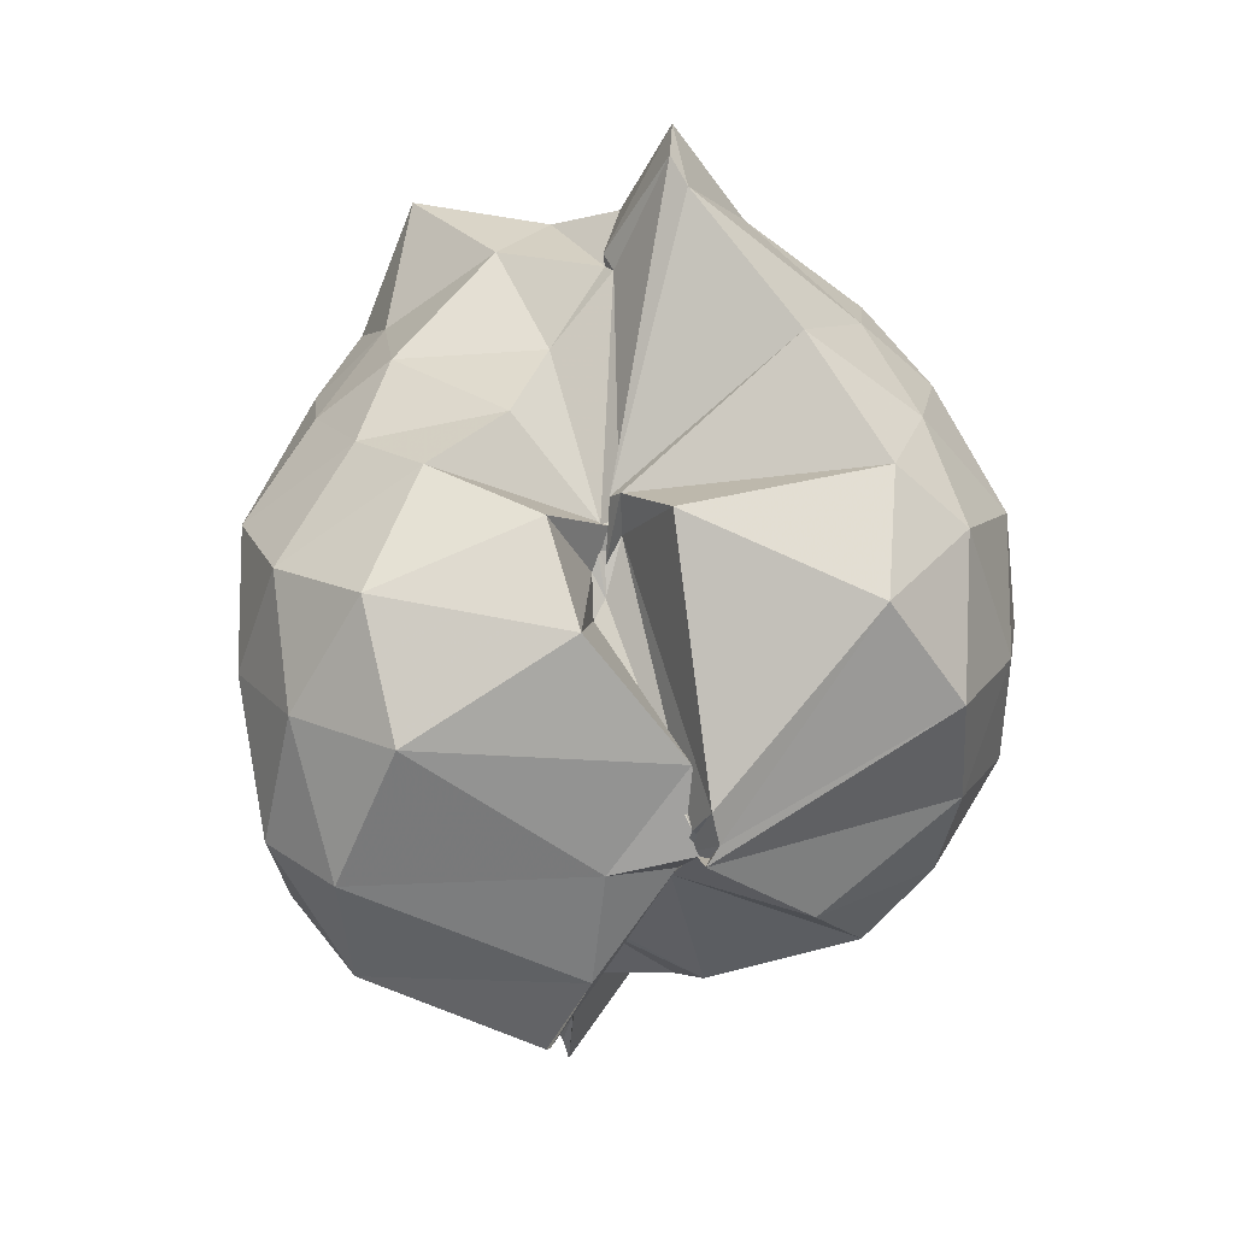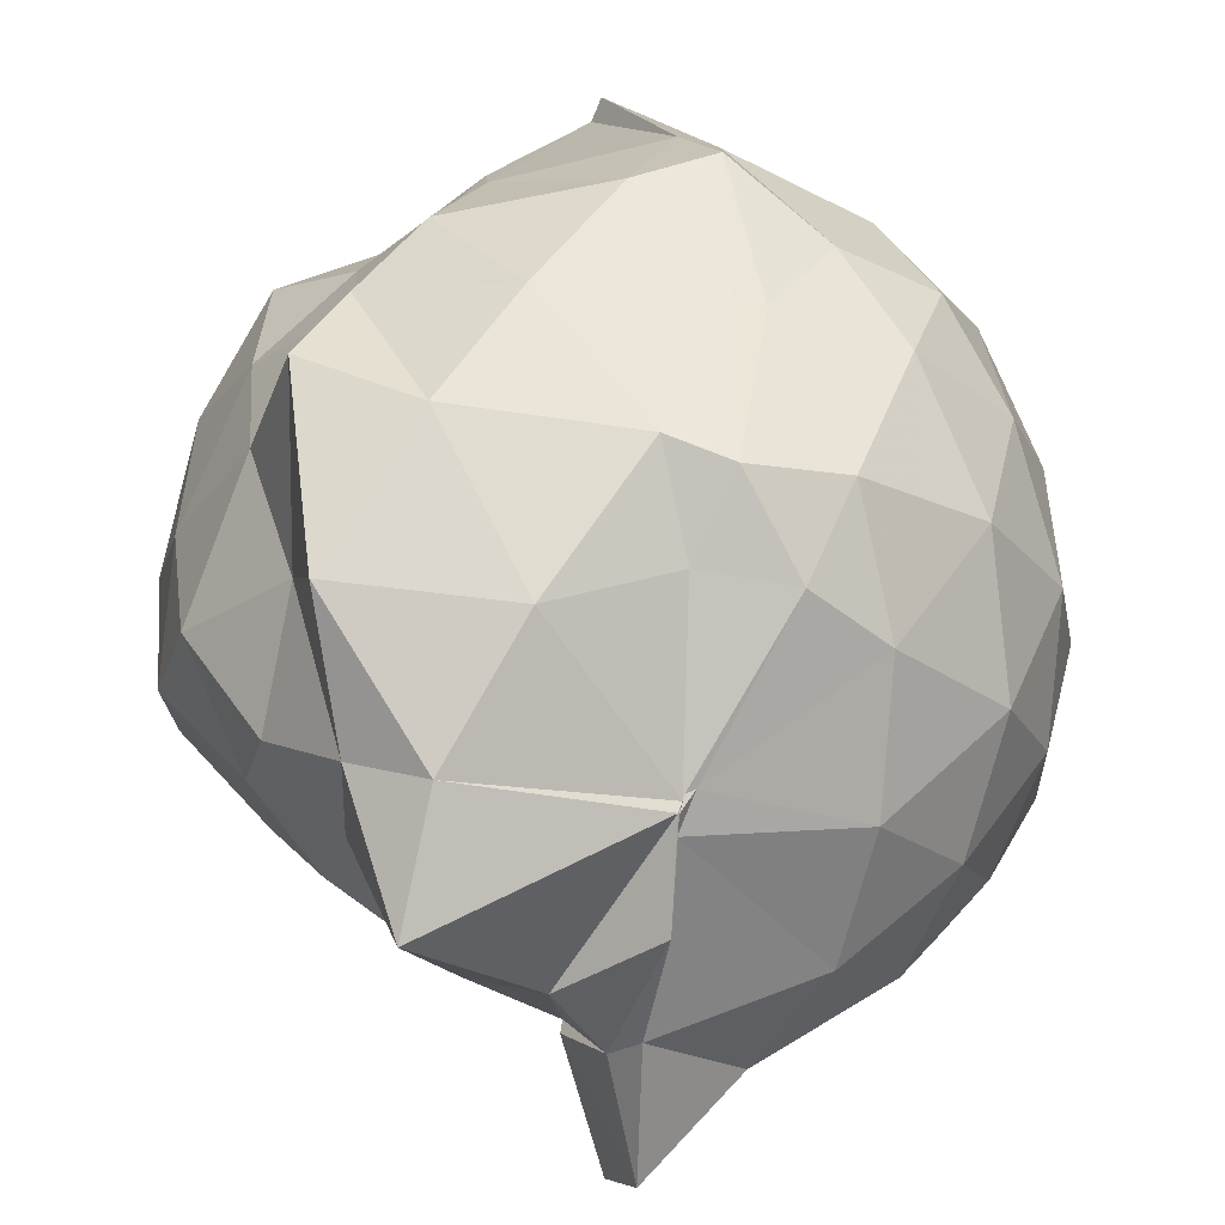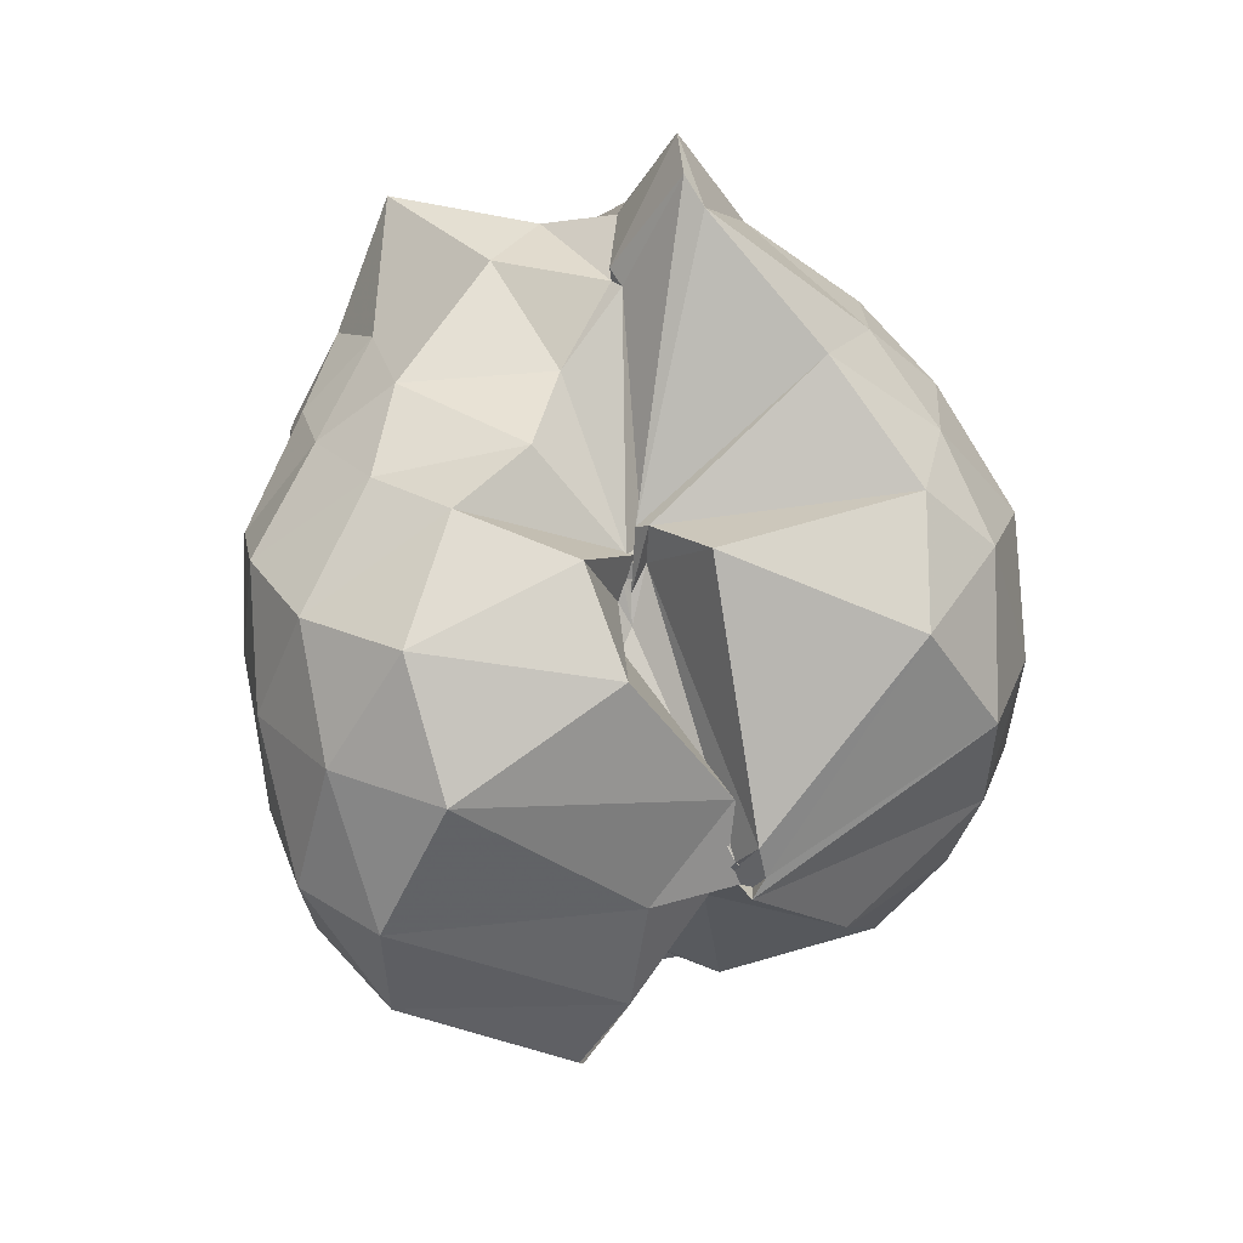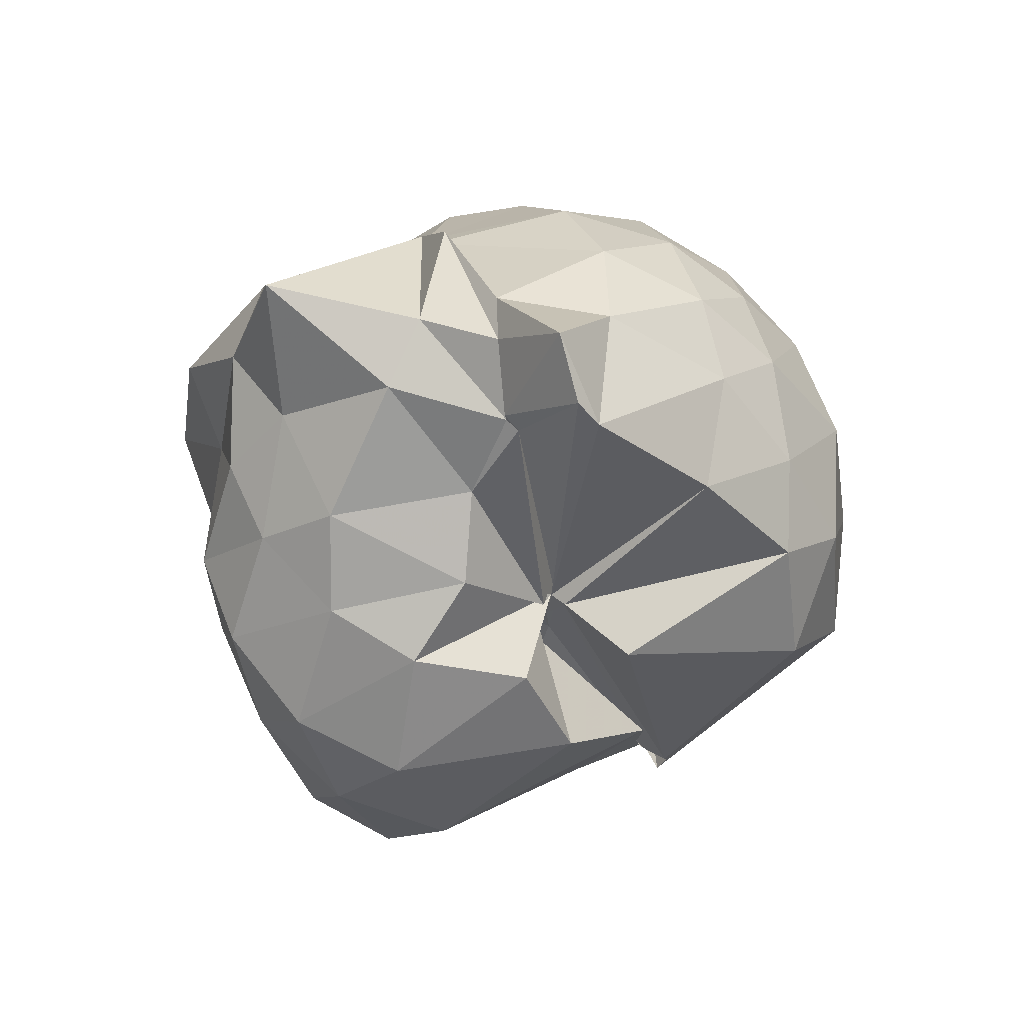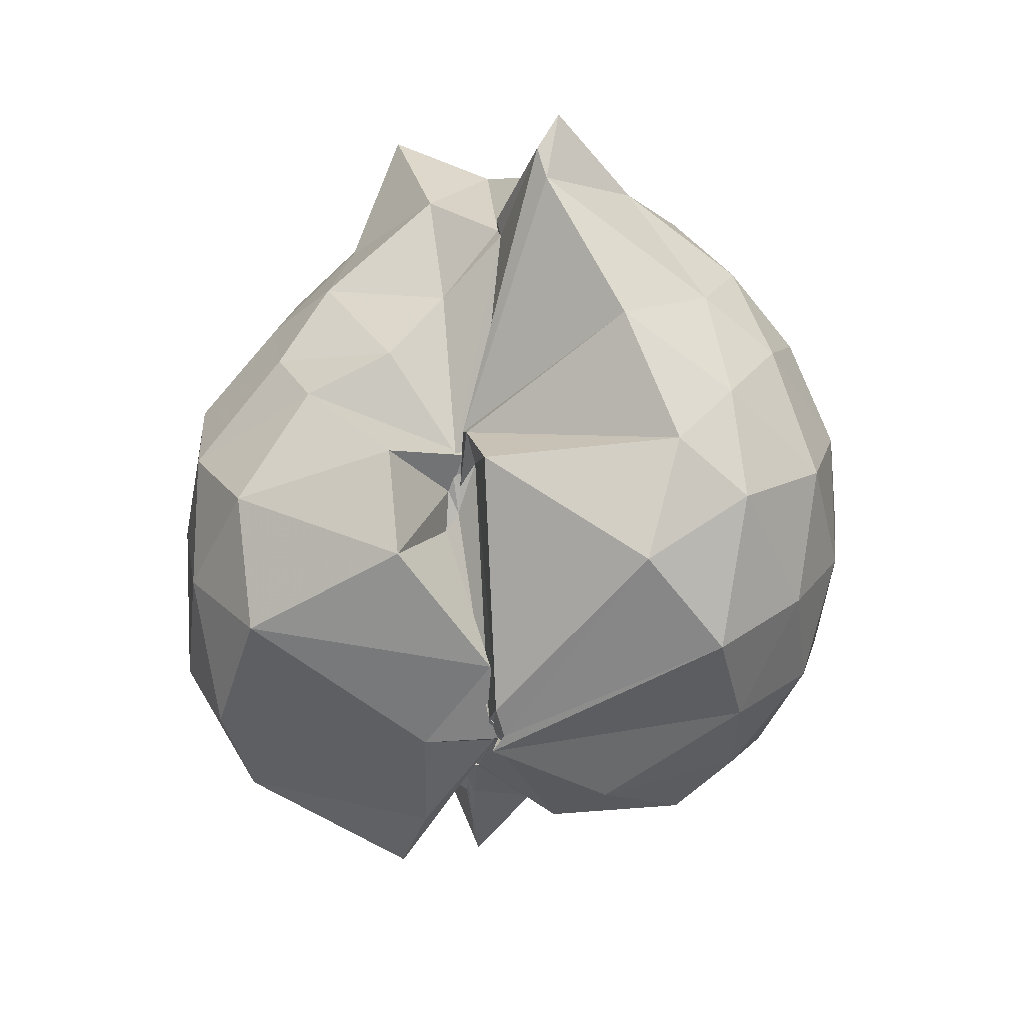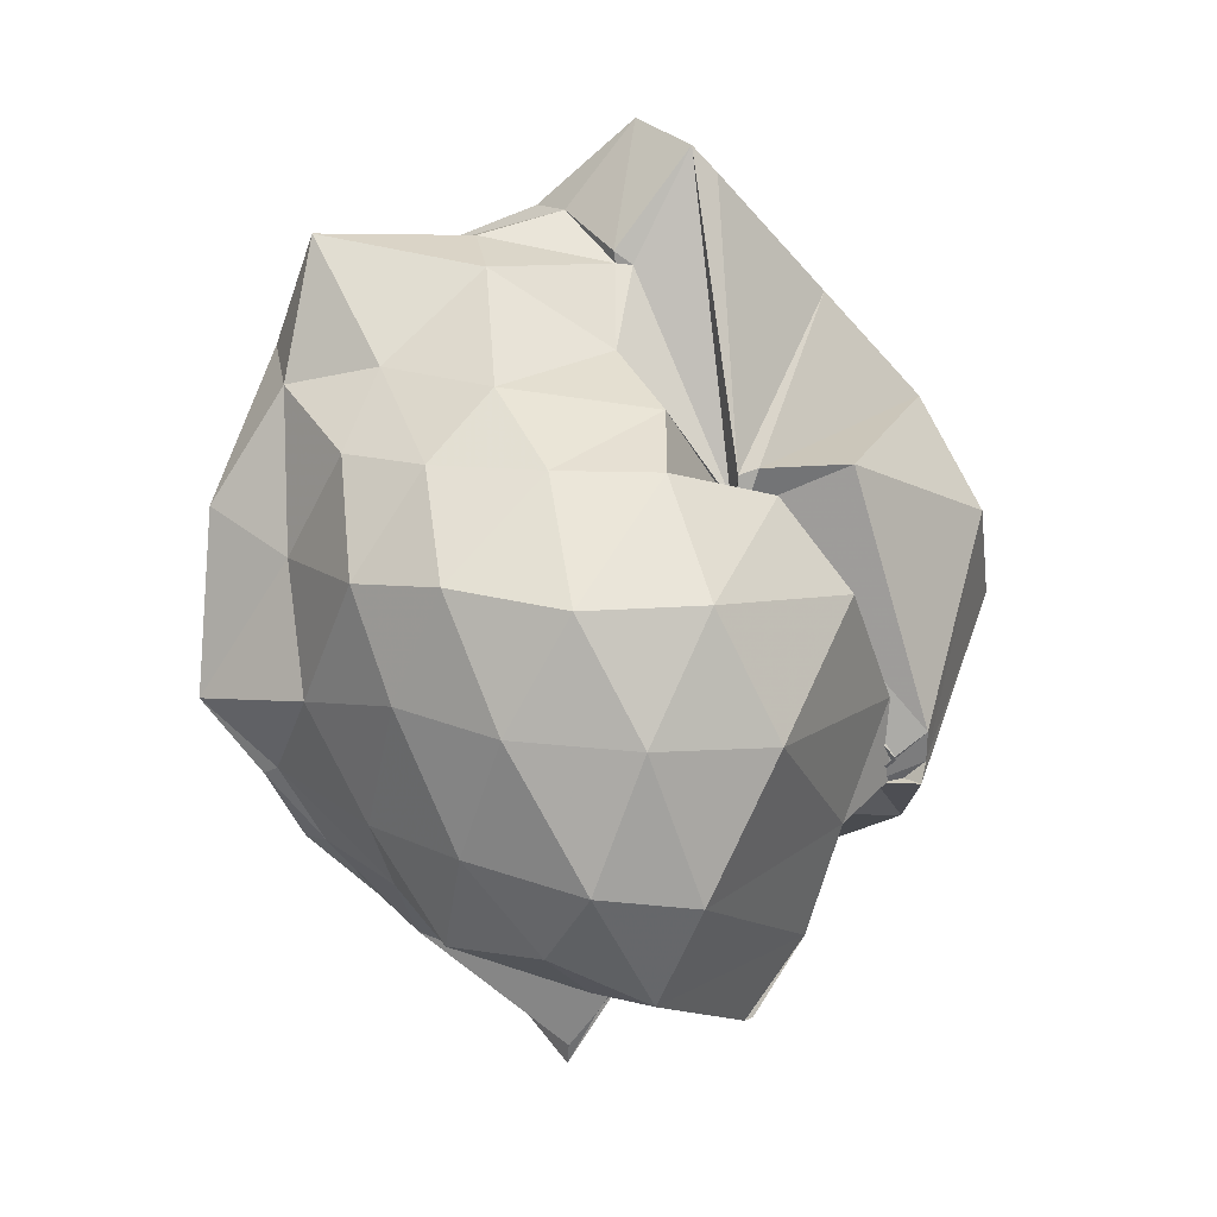
<metadata>
{"format":"obj","ext":"obj","renderer":"f3d","projection":"perspective","resolution":1024,"background":"white","views":[{"elev":15.8,"azim":-19.9,"up":"+Z"},{"elev":66.4,"azim":3.8,"up":"+Y"},{"elev":22.9,"azim":-26.9,"up":"+Z"},{"elev":70.9,"azim":-38.2,"up":"+Z"},{"elev":23.2,"azim":-2.3,"up":"+Z"},{"elev":15.8,"azim":-73.5,"up":"+Z"}]}
</metadata>
<code>
v 0.005785 -0.4549 2.109
v -0.0749 -0.6171 0.5417
v 0.8098 -0.4699 1.745
v 0.7385 -0.2406 1.799
v 0.5665 -0.0002101 1.822
v 0.2342 0.1523 1.829
v 0.214 0.1553 1.841
v 0.2109 0.1507 1.853
v -0.2164 0.2883 1.893
v -0.3868 0.1999 1.837
v -0.5592 -0.004467 1.729
v -0.6093 -0.2164 1.728
v -0.5869 -0.4854 1.728
v -0.4991 -0.7214 1.72
v -0.2872 -0.916 1.634
v -0.1347 -0.7731 1.458
v -0.1092 -0.791 1.402
v -0.06296 -0.768 1.535
v -0.04566 -1.035 1.66
v 0.4403 -1.092 1.727
v 0.5904 -0.9114 1.783
v 0.7289 -0.6769 1.8
v 0.9018 -0.322 1.53
v 0.8023 -0.05718 1.556
v 0.5706 0.187 1.554
v 0.4041 0.3073 1.5
v 0.198 0.3187 1.482
v -0.06229 0.3877 1.598
v -0.4576 0.3603 1.563
v -0.5149 0.149 1.472
v -0.7441 -0.09029 1.49
v -0.8133 -0.3214 1.518
v -0.8091 -0.6081 1.488
v -0.6833 -0.8744 1.489
v -0.2685 -1.086 1.419
v -0.1422 -0.8044 1.356
v -0.04025 -1.146 0.9728
v -0.02464 -1.218 1.036
v 0.3514 -1.268 1.476
v 0.613 -1.111 1.574
v 0.8294 -0.8717 1.535
v 0.9125 -0.6045 1.52
v 0.9101 -0.1767 1.252
v 0.7441 0.09794 1.253
v 0.4838 0.3273 1.286
v 0.2749 0.4005 1.31
v 0.1323 0.4077 1.264
v -0.2778 0.4012 1.226
v -0.5387 0.3676 1.131
v -0.6326 0.07042 1.178
v -0.7984 -0.201 1.243
v -0.8659 -0.4682 1.215
v -0.8239 -0.7717 1.204
v -0.6551 -1.021 1.184
v -0.03545 -1.129 1.115
v 0.007317 -1.147 0.922
v -0.03494 -1.069 0.8919
v -0.003332 -1.212 0.9575
v 0.5445 -1.256 1.223
v 0.772 -1.028 1.241
v 0.9101 -0.7796 1.238
v 0.9618 -0.4647 1.24
v 0.7964 -0.05116 0.9589
v 0.5873 0.1833 0.9513
v 0.3103 0.2806 0.93
v 0.2465 0.2959 0.9422
v -0.1242 0.3696 0.9582
v -0.4555 0.2521 0.9348
v -0.4537 0.218 0.9507
v -0.6741 -0.09195 0.9191
v -0.8089 -0.3518 0.9158
v -0.8606 -0.6606 0.8799
v -0.7599 -0.8817 0.8437
v -0.2065 -1.061 0.86
v -0.01635 -1.127 0.9048
v -0.01819 -1.117 0.9091
v -0.003846 -1.16 0.9106
v -0.03348 -1.209 0.9112
v 0.6171 -1.114 0.959
v 0.8176 -0.9042 0.9613
v 0.8936 -0.6328 0.9238
v 0.8844 -0.3151 0.929
v 0.6462 0.03257 0.7435
v 0.4344 0.1672 0.7318
v 0.2113 0.2231 0.5737
v 0.03777 0.2513 0.6594
v -0.3295 0.206 0.7406
v -0.3565 0.1436 0.7459
v -0.49 -0.07888 0.707
v -0.6778 -0.2688 0.6543
v -0.7752 -0.5302 0.6936
v -0.6896 -0.7556 0.5757
v -0.2093 -0.9786 0.5783
v -0.02262 -1.013 0.8388
v -0.03356 -1.046 0.8596
v -0.0128 -1.093 0.9044
v -0.01262 -1.099 0.8966
v 0.2686 -1.11 0.7185
v 0.6268 -0.9656 0.7338
v 0.7285 -0.7489 0.6806
v 0.7654 -0.4688 0.6591
v 0.736 -0.2005 0.6816
v 0.6439 -0.4695 1.952
v 0.5083 -0.2287 2.024
v 0.2047 0.1102 1.905
v 0.2069 0.1507 1.877
v 0.2047 0.1541 1.877
v -0.2595 0.1742 2.16
v -0.3912 -0.03376 1.891
v -0.456 -0.3224 1.874
v -0.2842 -0.6596 1.809
v -0.0793 -0.759 1.554
v -0.122 -0.7705 1.508
v -0.1034 -0.7737 1.471
v -0.0865 -0.8246 1.645
v 0.3153 -0.881 1.989
v 0.5471 -0.674 1.954
v 0.3617 -0.4255 2.164
v 0.165 -0.2199 2.186
v 0.2056 0.04893 2.074
v -0.008051 -0.1276 2.134
v -0.1704 -0.2086 2.088
v -0.1396 -0.504 1.908
v -0.1149 -0.7733 1.566
v -0.06397 -0.7625 1.498
v -0.09479 -0.778 1.628
v 0.1273 -0.6664 2.28
v 0.1693 -0.4589 2.394
v 0.09934 -0.3091 2.185
v 0.008628 -0.4584 2.081
v 0.01527 -0.4981 2.077
v 0.1055 -0.6108 2.343
v 0.5167 -0.06697 0.5388
v 0.209 0.06149 0.4666
v 0.1222 0.08512 0.4605
v -0.2395 0.05738 0.5708
v -0.252 -0.04539 0.4933
v -0.3544 -0.3072 0.4795
v -0.5297 -0.5581 0.5169
v -0.2757 -0.8548 0.3767
v -0.2729 -0.8741 0.3866
v -0.06435 -1.012 0.8644
v -0.0134 -1.015 0.8567
v -0.02369 -0.9759 0.8095
v 0.484 -0.8913 0.5532
v 0.558 -0.6253 0.4736
v 0.579 -0.333 0.4703
v 0.2483 -0.2265 0.3672
v -0.05148 -0.3537 0.1017
v -0.06935 -0.3631 0.1583
v -0.06531 -0.5434 0.3993
v -0.06298 -0.6255 0.5491
v -0.1043 -0.635 0.5662
v -0.07532 -0.641 0.5659
v -0.05466 -0.6627 0.5646
v 0.1548 -0.7322 0.4381
v 0.1773 -0.4859 0.3492
v -0.08884 -0.5376 0.4097
v -0.06805 -0.4366 0.2562
v -0.1014 -0.6117 0.5368
v -0.07072 -0.6576 0.5629
v -0.07013 -0.6275 0.5543
f 3 23 4
f 4 23 24
f 4 24 5
f 5 24 25
f 5 25 6
f 6 25 26
f 6 26 7
f 7 26 27
f 7 27 8
f 8 27 28
f 8 28 9
f 9 28 29
f 9 29 10
f 10 29 30
f 10 30 11
f 11 30 31
f 11 31 12
f 12 31 32
f 12 32 13
f 13 32 33
f 13 33 14
f 14 33 34
f 14 34 15
f 15 34 35
f 15 35 16
f 16 35 36
f 16 36 17
f 17 36 37
f 17 37 18
f 18 37 38
f 18 38 19
f 19 38 39
f 19 39 20
f 20 39 40
f 20 40 21
f 21 40 41
f 21 41 22
f 22 41 42
f 22 42 3
f 3 42 23
f 23 43 24
f 24 43 44
f 24 44 25
f 25 44 45
f 25 45 26
f 26 45 46
f 26 46 27
f 27 46 47
f 27 47 28
f 28 47 48
f 28 48 29
f 29 48 49
f 29 49 30
f 30 49 50
f 30 50 31
f 31 50 51
f 31 51 32
f 32 51 52
f 32 52 33
f 33 52 53
f 33 53 34
f 34 53 54
f 34 54 35
f 35 54 55
f 35 55 36
f 36 55 56
f 36 56 37
f 37 56 57
f 37 57 38
f 38 57 58
f 38 58 39
f 39 58 59
f 39 59 40
f 40 59 60
f 40 60 41
f 41 60 61
f 41 61 42
f 42 61 62
f 42 62 23
f 23 62 43
f 43 63 44
f 44 63 64
f 44 64 45
f 45 64 65
f 45 65 46
f 46 65 66
f 46 66 47
f 47 66 67
f 47 67 48
f 48 67 68
f 48 68 49
f 49 68 69
f 49 69 50
f 50 69 70
f 50 70 51
f 51 70 71
f 51 71 52
f 52 71 72
f 52 72 53
f 53 72 73
f 53 73 54
f 54 73 74
f 54 74 55
f 55 74 75
f 55 75 56
f 56 75 76
f 56 76 57
f 57 76 77
f 57 77 58
f 58 77 78
f 58 78 59
f 59 78 79
f 59 79 60
f 60 79 80
f 60 80 61
f 61 80 81
f 61 81 62
f 62 81 82
f 62 82 43
f 43 82 63
f 63 83 64
f 64 83 84
f 64 84 65
f 65 84 85
f 65 85 66
f 66 85 86
f 66 86 67
f 67 86 87
f 67 87 68
f 68 87 88
f 68 88 69
f 69 88 89
f 69 89 70
f 70 89 90
f 70 90 71
f 71 90 91
f 71 91 72
f 72 91 92
f 72 92 73
f 73 92 93
f 73 93 74
f 74 93 94
f 74 94 75
f 75 94 95
f 75 95 76
f 76 95 96
f 76 96 77
f 77 96 97
f 77 97 78
f 78 97 98
f 78 98 79
f 79 98 99
f 79 99 80
f 80 99 100
f 80 100 81
f 81 100 101
f 81 101 82
f 82 101 102
f 82 102 63
f 63 102 83
f 103 104 118
f 104 119 118
f 104 105 119
f 105 120 119
f 105 106 120
f 106 107 120
f 107 121 120
f 107 108 121
f 108 122 121
f 108 109 122
f 109 110 122
f 110 123 122
f 110 111 123
f 111 124 123
f 111 112 124
f 112 113 124
f 113 125 124
f 113 114 125
f 114 126 125
f 114 115 126
f 115 116 126
f 116 127 126
f 116 117 127
f 117 118 127
f 117 103 118
f 118 119 128
f 119 129 128
f 119 120 129
f 120 121 129
f 121 130 129
f 121 122 130
f 122 123 130
f 123 131 130
f 123 124 131
f 124 125 131
f 125 132 131
f 125 126 132
f 126 127 132
f 127 128 132
f 127 118 128
f 133 148 134
f 134 148 149
f 134 149 135
f 135 149 150
f 135 150 136
f 136 150 137
f 137 150 151
f 137 151 138
f 138 151 152
f 138 152 139
f 139 152 140
f 140 152 153
f 140 153 141
f 141 153 154
f 141 154 142
f 142 154 143
f 143 154 155
f 143 155 144
f 144 155 156
f 144 156 145
f 145 156 146
f 146 156 157
f 146 157 147
f 147 157 148
f 147 148 133
f 148 158 149
f 149 158 159
f 149 159 150
f 150 159 151
f 151 159 160
f 151 160 152
f 152 160 153
f 153 160 161
f 153 161 154
f 154 161 155
f 155 161 162
f 155 162 156
f 156 162 157
f 157 162 158
f 157 158 148
f 3 4 103
f 103 4 104
f 4 5 104
f 104 5 105
f 5 6 105
f 105 6 106
f 6 7 106
f 7 8 106
f 106 8 107
f 8 9 107
f 107 9 108
f 9 10 108
f 108 10 109
f 10 11 109
f 11 12 109
f 109 12 110
f 12 13 110
f 110 13 111
f 13 14 111
f 111 14 112
f 14 15 112
f 15 16 112
f 112 16 113
f 16 17 113
f 113 17 114
f 17 18 114
f 114 18 115
f 18 19 115
f 19 20 115
f 115 20 116
f 20 21 116
f 116 21 117
f 21 22 117
f 117 22 103
f 22 3 103
f 83 133 84
f 84 133 134
f 84 134 85
f 85 134 135
f 85 135 86
f 86 135 136
f 86 136 87
f 87 136 88
f 88 136 137
f 88 137 89
f 89 137 138
f 89 138 90
f 90 138 139
f 90 139 91
f 91 139 92
f 92 139 140
f 92 140 93
f 93 140 141
f 93 141 94
f 94 141 142
f 94 142 95
f 95 142 96
f 96 142 143
f 96 143 97
f 97 143 144
f 97 144 98
f 98 144 145
f 98 145 99
f 99 145 100
f 100 145 146
f 100 146 101
f 101 146 147
f 101 147 102
f 102 147 133
f 102 133 83
f 128 129 1
f 129 130 1
f 130 131 1
f 131 132 1
f 132 128 1
f 159 158 2
f 160 159 2
f 161 160 2
f 162 161 2
f 158 162 2

</code>
